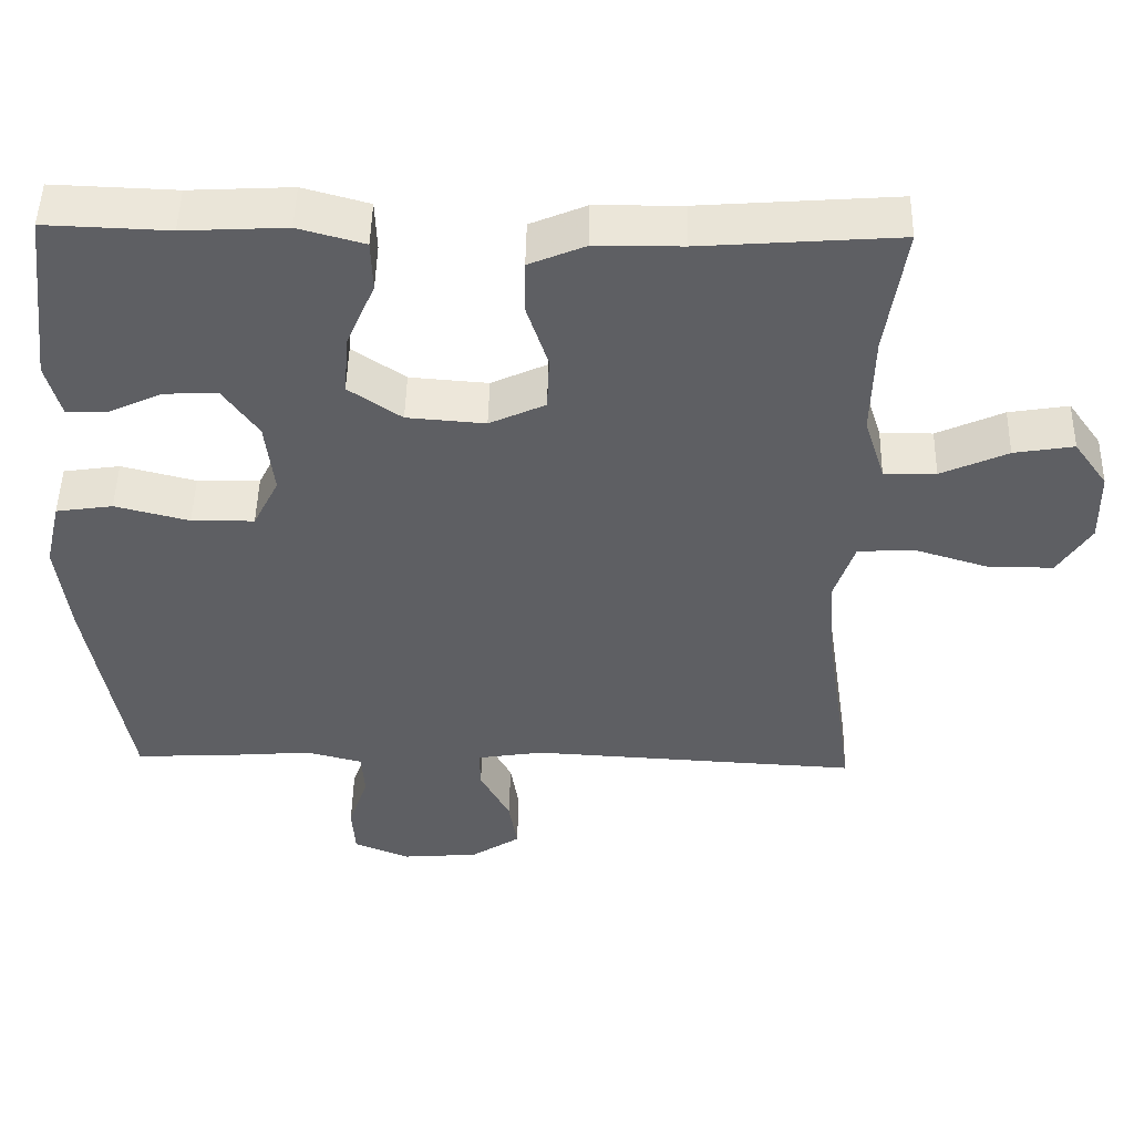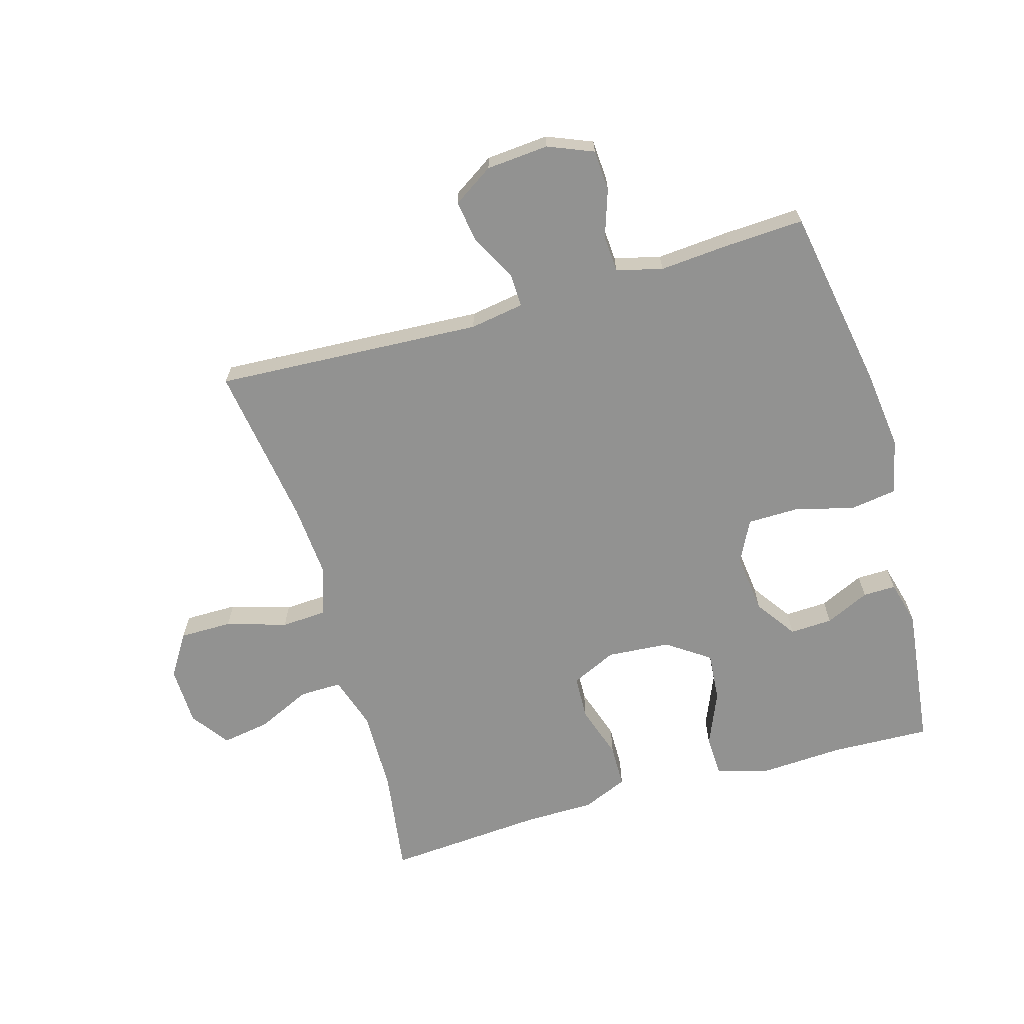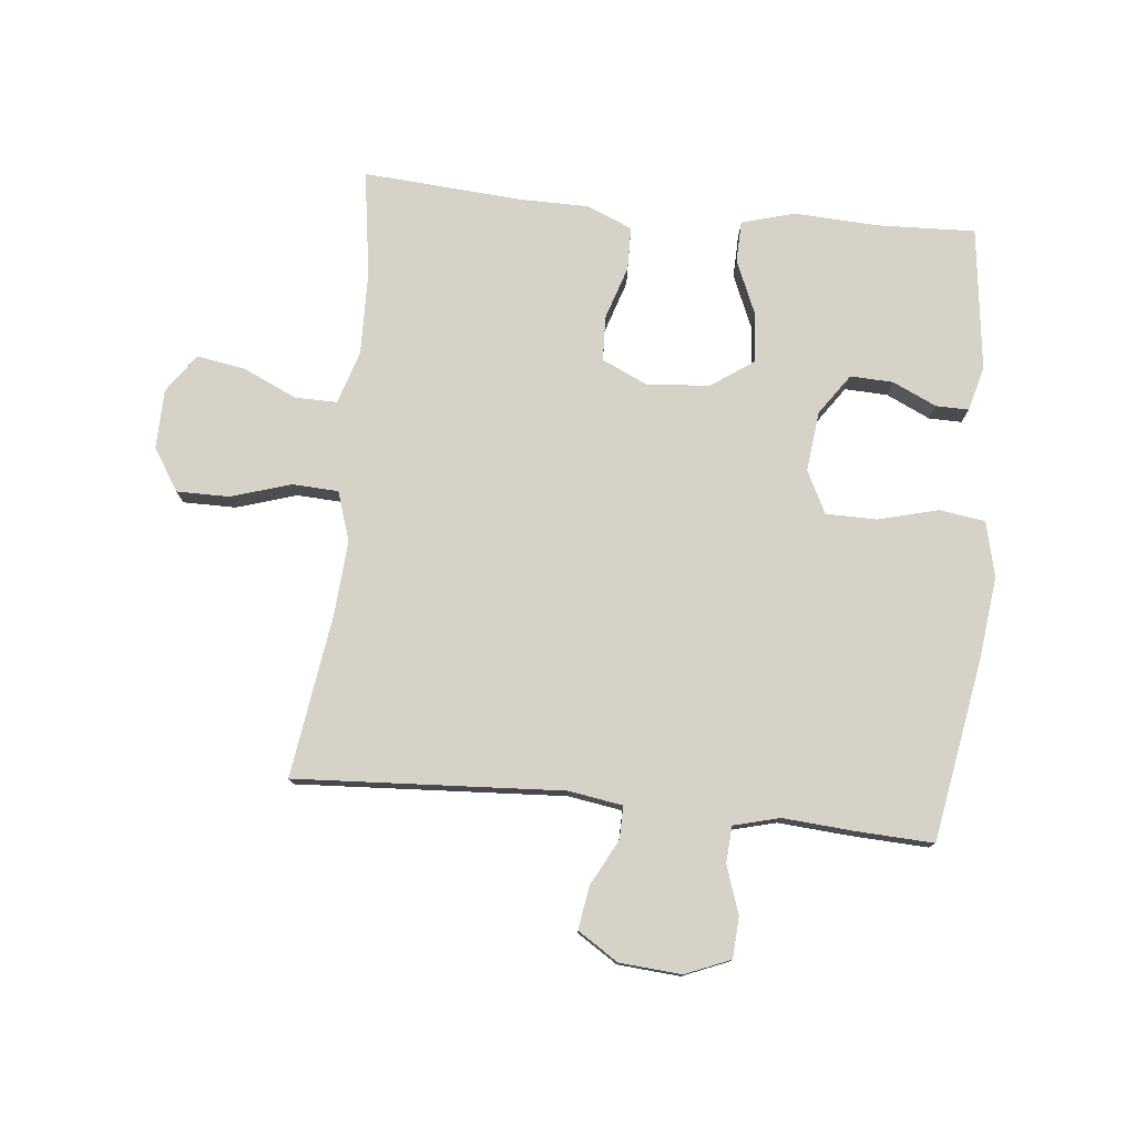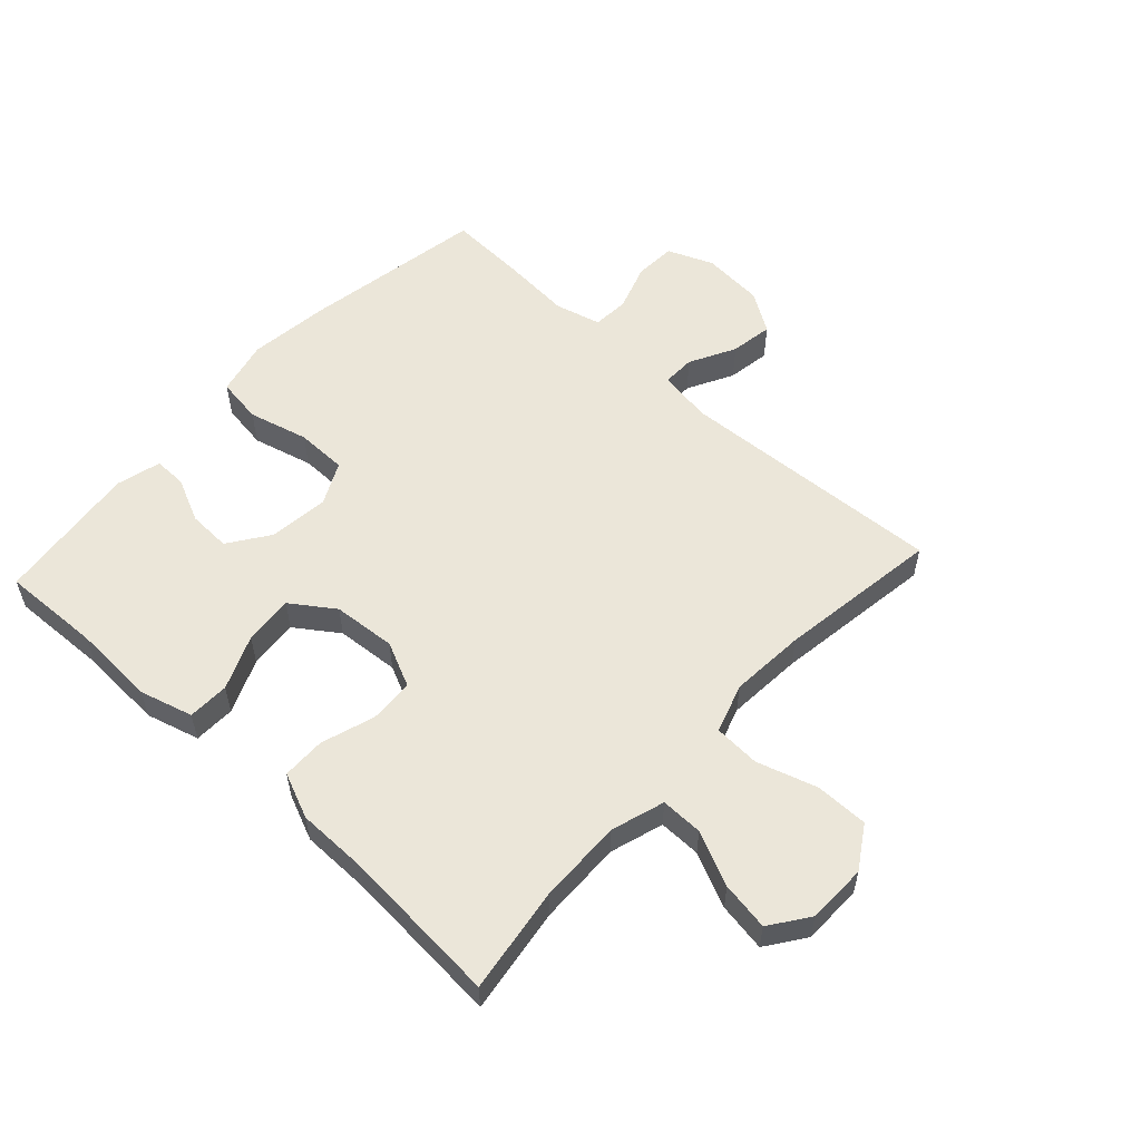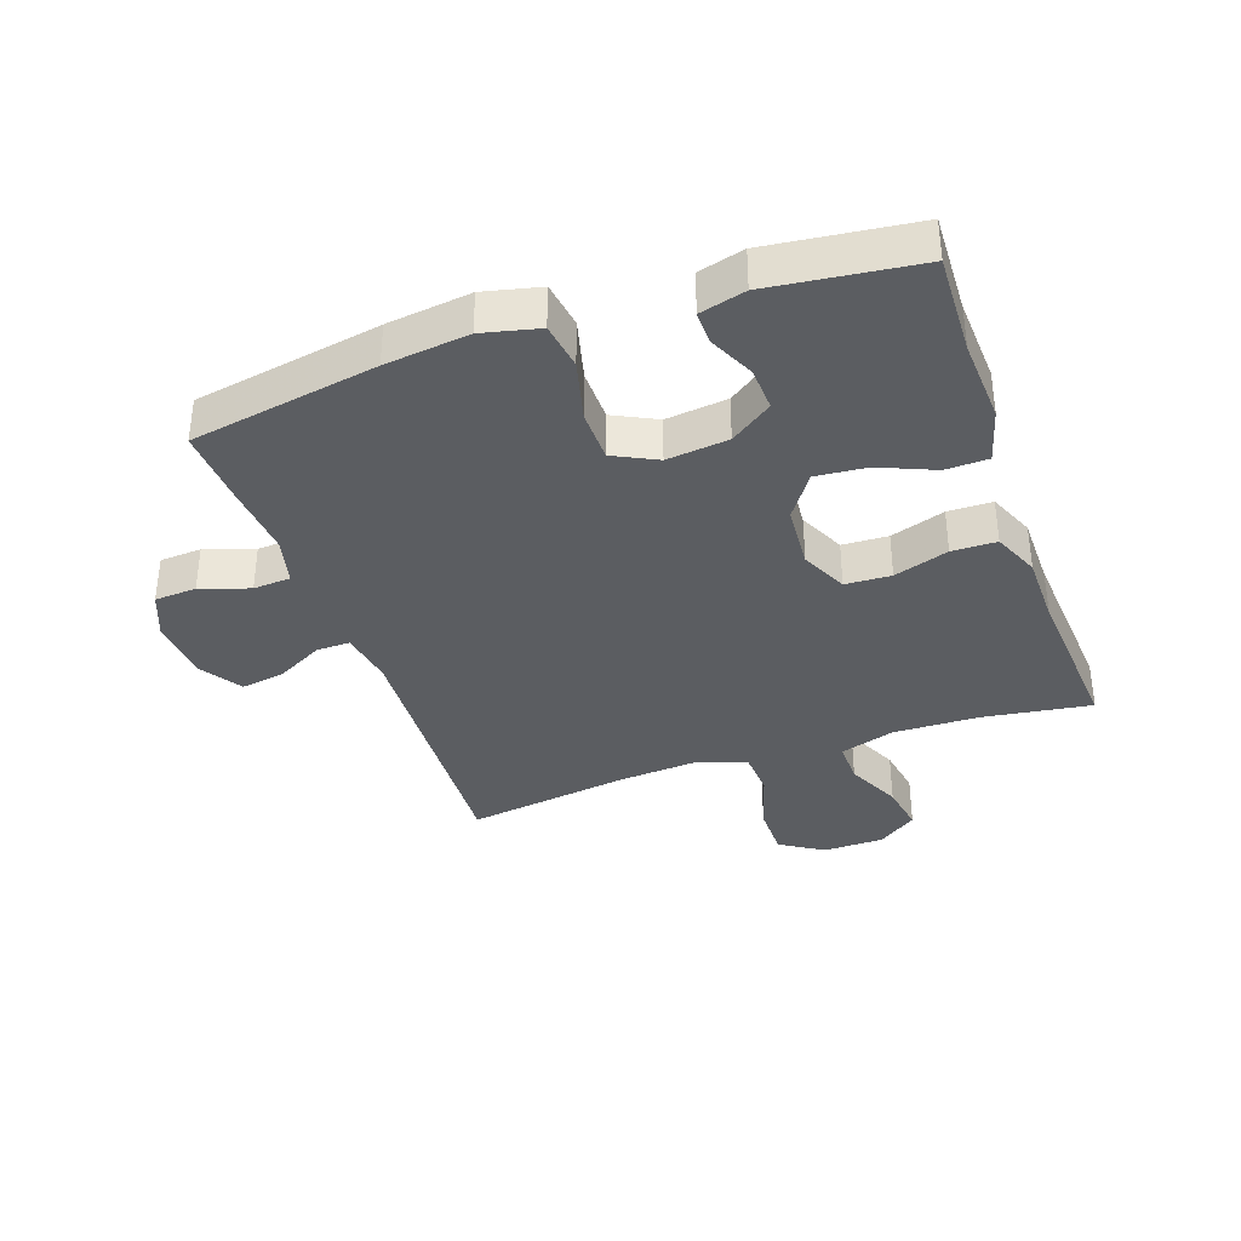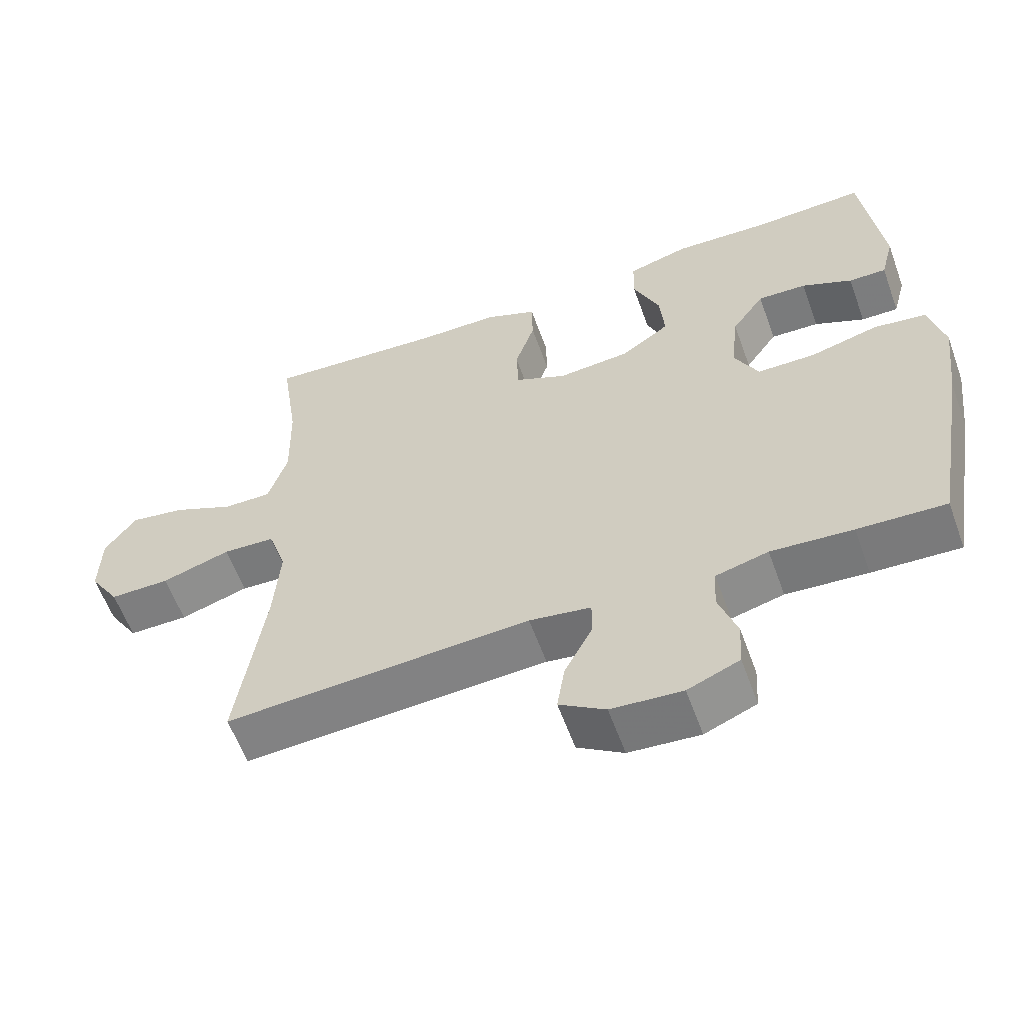
<metadata>
{"format":"obj","ext":"obj","renderer":"f3d","projection":"perspective","resolution":1024,"background":"white","views":[{"elev":48.8,"azim":1.2,"up":"+Z"},{"elev":-66.3,"azim":-163.8,"up":"+Y"},{"elev":77.4,"azim":-174.3,"up":"+Y"},{"elev":56.0,"azim":42.6,"up":"+Y"},{"elev":-36.0,"azim":-70.7,"up":"+Y"},{"elev":-59.4,"azim":-160.1,"up":"+Z"}]}
</metadata>
<code>
v -0.5 0.07 -0.5
v -0.551 0.07 -0.206
v -0.567 0.07 -0.074
v -0.546 0.07 0.015
v -0.472 0.07 0.026
v -0.375 0.07 0.001
v -0.293 0.07 0.002
v -0.259 0.07 0.07
v -0.27 0.07 0.167
v -0.316 0.07 0.233
v -0.385 0.07 0.23
v -0.456 0.07 0.197
v -0.509 0.07 0.196
v -0.528 0.07 0.268
v -0.5 0.07 0.5
v -0.34 0.07 0.494
v -0.206 0.07 0.501
v -0.12 0.07 0.477
v -0.118 0.07 0.41
v -0.155 0.07 0.323
v -0.162 0.07 0.243
v -0.093 0.07 0.195
v 0.009 0.07 0.187
v 0.082 0.07 0.221
v 0.085 0.07 0.293
v 0.057 0.07 0.379
v 0.058 0.07 0.449
v 0.131 0.07 0.48
v 0.244 0.07 0.481
v 0.5 0.07 0.5
v 0.475 0.07 0.329
v 0.472 0.07 0.194
v 0.499 0.07 0.108
v 0.567 0.07 0.109
v 0.654 0.07 0.149
v 0.732 0.07 0.162
v 0.776 0.07 0.1
v 0.778 0.07 0.004
v 0.735 0.07 -0.064
v 0.65 0.07 -0.064
v 0.553 0.07 -0.034
v 0.479 0.07 -0.038
v 0.453 0.07 -0.117
v 0.462 0.07 -0.239
v 0.5 0.07 -0.5
v 0.069 0.07 -0.476
v -0.018 0.07 -0.49
v -0.017 0.07 -0.543
v 0.022 0.07 -0.617
v 0.033 0.07 -0.686
v -0.032 0.07 -0.728
v -0.132 0.07 -0.736
v -0.205 0.07 -0.706
v -0.209 0.07 -0.64
v -0.183 0.07 -0.563
v -0.187 0.07 -0.504
v -0.261 0.07 -0.485
v -0.376 0.07 -0.494
v -0.5 0 -0.5
v -0.551 0 -0.206
v -0.567 0 -0.074
v -0.546 0 0.015
v -0.472 0 0.026
v -0.375 0 0.001
v -0.293 0 0.002
v -0.259 0 0.07
v -0.27 0 0.167
v -0.316 0 0.233
v -0.385 0 0.23
v -0.456 0 0.197
v -0.509 0 0.196
v -0.528 0 0.268
v -0.5 0 0.5
v -0.34 0 0.494
v -0.206 0 0.501
v -0.12 0 0.477
v -0.118 0 0.41
v -0.155 0 0.323
v -0.162 0 0.243
v -0.093 0 0.195
v 0.009 0 0.187
v 0.082 0 0.221
v 0.085 0 0.293
v 0.057 0 0.379
v 0.058 0 0.449
v 0.131 0 0.48
v 0.244 0 0.481
v 0.5 0 0.5
v 0.475 0 0.329
v 0.472 0 0.194
v 0.499 0 0.108
v 0.567 0 0.109
v 0.654 0 0.149
v 0.732 0 0.162
v 0.776 0 0.1
v 0.778 0 0.004
v 0.735 0 -0.064
v 0.65 0 -0.064
v 0.553 0 -0.034
v 0.479 0 -0.038
v 0.453 0 -0.117
v 0.462 0 -0.239
v 0.5 0 -0.5
v 0.069 0 -0.476
v -0.018 0 -0.49
v -0.017 0 -0.543
v 0.022 0 -0.617
v 0.033 0 -0.686
v -0.032 0 -0.728
v -0.132 0 -0.736
v -0.205 0 -0.706
v -0.209 0 -0.64
v -0.183 0 -0.563
v -0.187 0 -0.504
v -0.261 0 -0.485
v -0.376 0 -0.494
f 57 58 1 2
f 56 57 2 3
f 52 53 54 55
f 52 55 56
f 51 52 56
f 48 49 50 51
f 47 48 51 56
f 46 47 56 3
f 44 45 46 3
f 38 39 40 41
f 38 41 42
f 37 38 42
f 34 35 36 37
f 33 34 37 42
f 32 33 42 43
f 29 30 31
f 29 31 32 43
f 25 26 27 28
f 24 25 28 29
f 17 18 19 20
f 16 17 20 21
f 15 16 21
f 14 15 21
f 11 12 13 14
f 10 11 14 21
f 9 10 21 22
f 3 4 5 6
f 3 6 7
f 44 3 7
f 24 29 43 44
f 23 24 44 7
f 8 9 22 23
f 7 8 23
f 60 59 116 115
f 61 60 115 114
f 113 112 111 110
f 114 113 110
f 114 110 109
f 109 108 107 106
f 114 109 106 105
f 61 114 105 104
f 61 104 103 102
f 99 98 97 96
f 100 99 96
f 100 96 95
f 95 94 93 92
f 100 95 92 91
f 101 100 91 90
f 89 88 87
f 101 90 89 87
f 86 85 84 83
f 87 86 83 82
f 78 77 76 75
f 79 78 75 74
f 79 74 73
f 79 73 72
f 72 71 70 69
f 79 72 69 68
f 80 79 68 67
f 64 63 62 61
f 65 64 61
f 65 61 102
f 102 101 87 82
f 65 102 82 81
f 81 80 67 66
f 81 66 65
f 1 59 60 2
f 2 60 61 3
f 3 61 62 4
f 4 62 63 5
f 5 63 64 6
f 6 64 65 7
f 7 65 66 8
f 8 66 67 9
f 9 67 68 10
f 10 68 69 11
f 11 69 70 12
f 12 70 71 13
f 13 71 72 14
f 14 72 73 15
f 15 73 74 16
f 16 74 75 17
f 17 75 76 18
f 18 76 77 19
f 19 77 78 20
f 20 78 79 21
f 21 79 80 22
f 22 80 81 23
f 23 81 82 24
f 24 82 83 25
f 25 83 84 26
f 26 84 85 27
f 27 85 86 28
f 28 86 87 29
f 29 87 88 30
f 30 88 89 31
f 31 89 90 32
f 32 90 91 33
f 33 91 92 34
f 34 92 93 35
f 35 93 94 36
f 36 94 95 37
f 37 95 96 38
f 38 96 97 39
f 39 97 98 40
f 40 98 99 41
f 41 99 100 42
f 42 100 101 43
f 43 101 102 44
f 44 102 103 45
f 45 103 104 46
f 46 104 105 47
f 47 105 106 48
f 48 106 107 49
f 49 107 108 50
f 50 108 109 51
f 51 109 110 52
f 52 110 111 53
f 53 111 112 54
f 54 112 113 55
f 55 113 114 56
f 56 114 115 57
f 57 115 116 58
f 58 116 59 1

</code>
